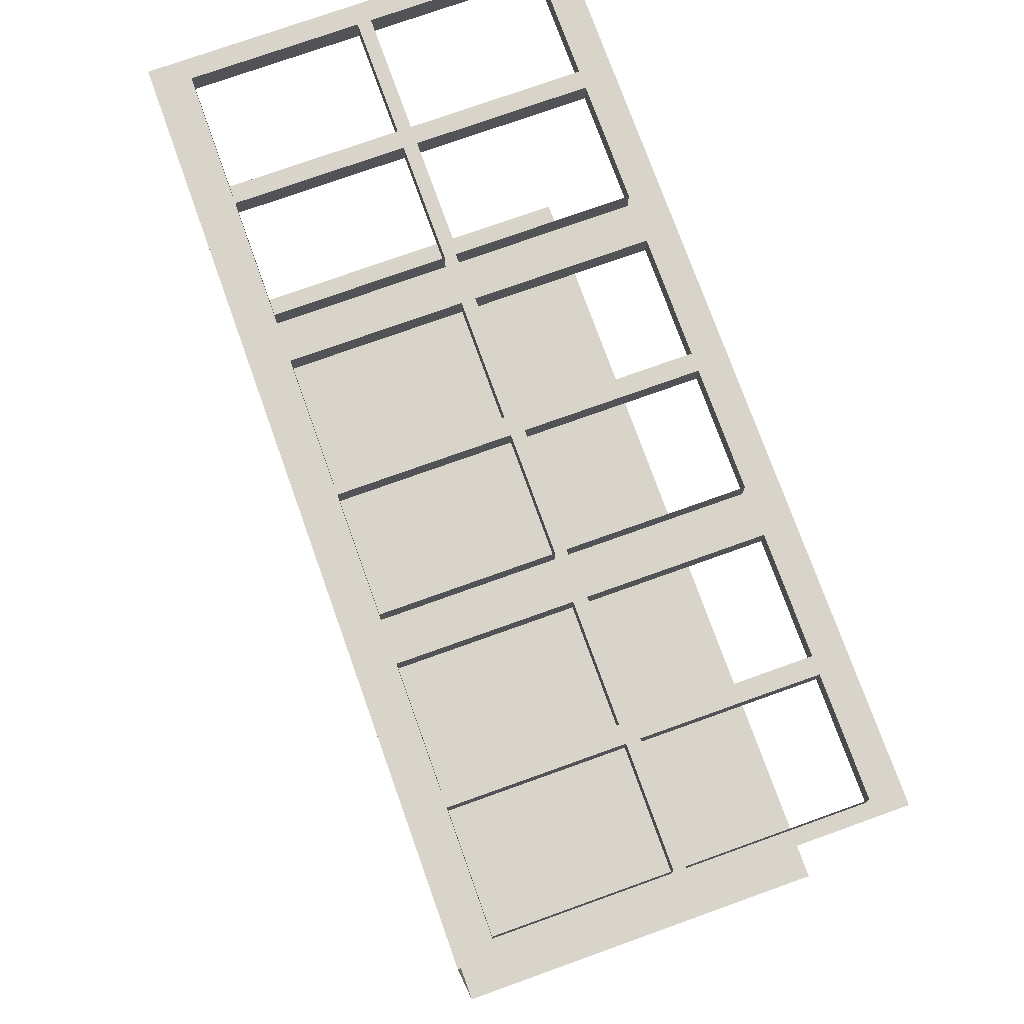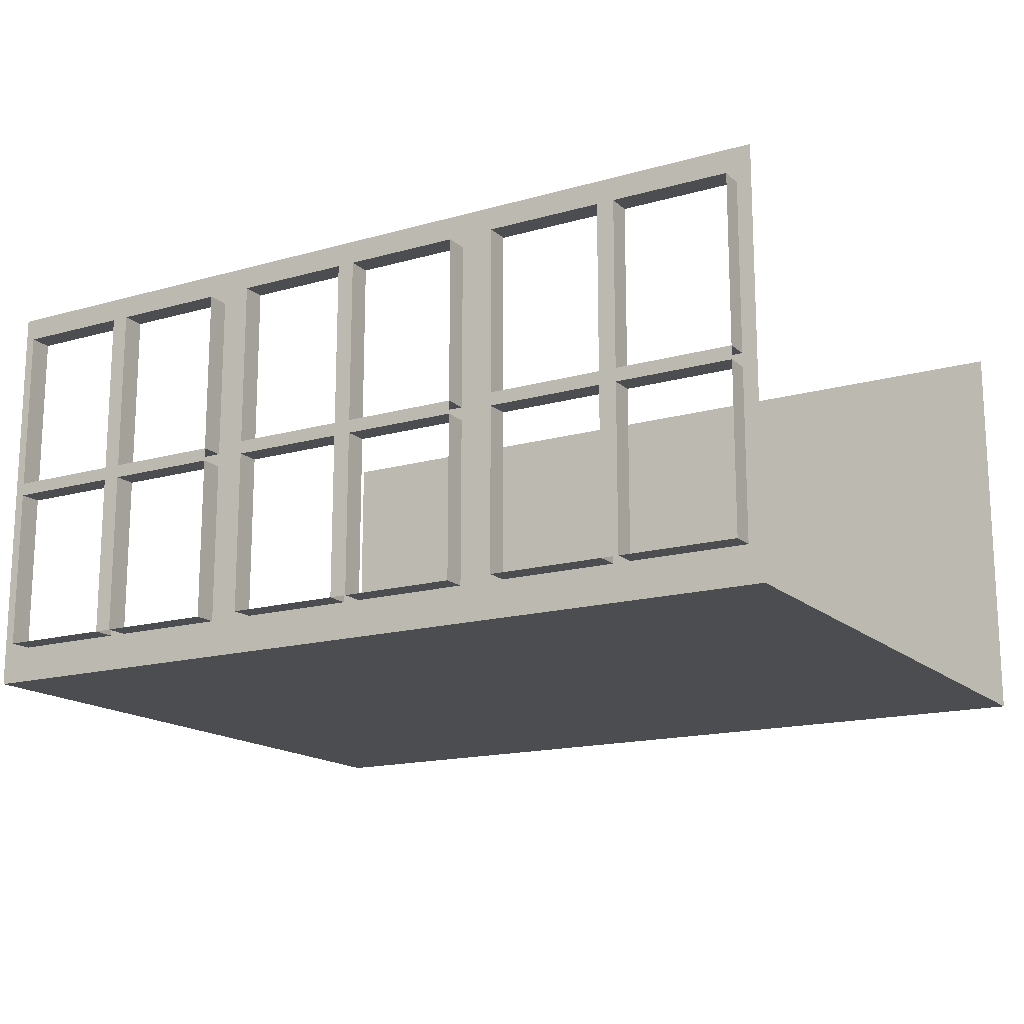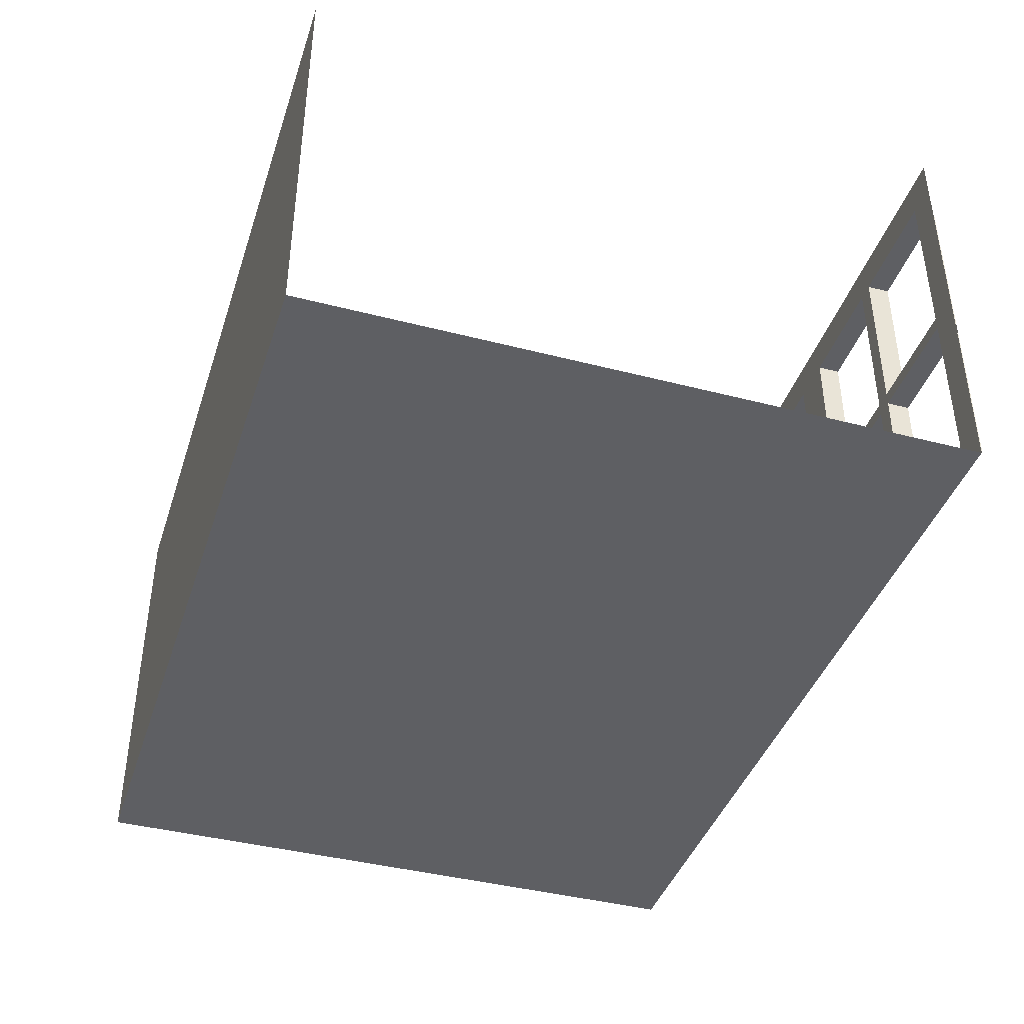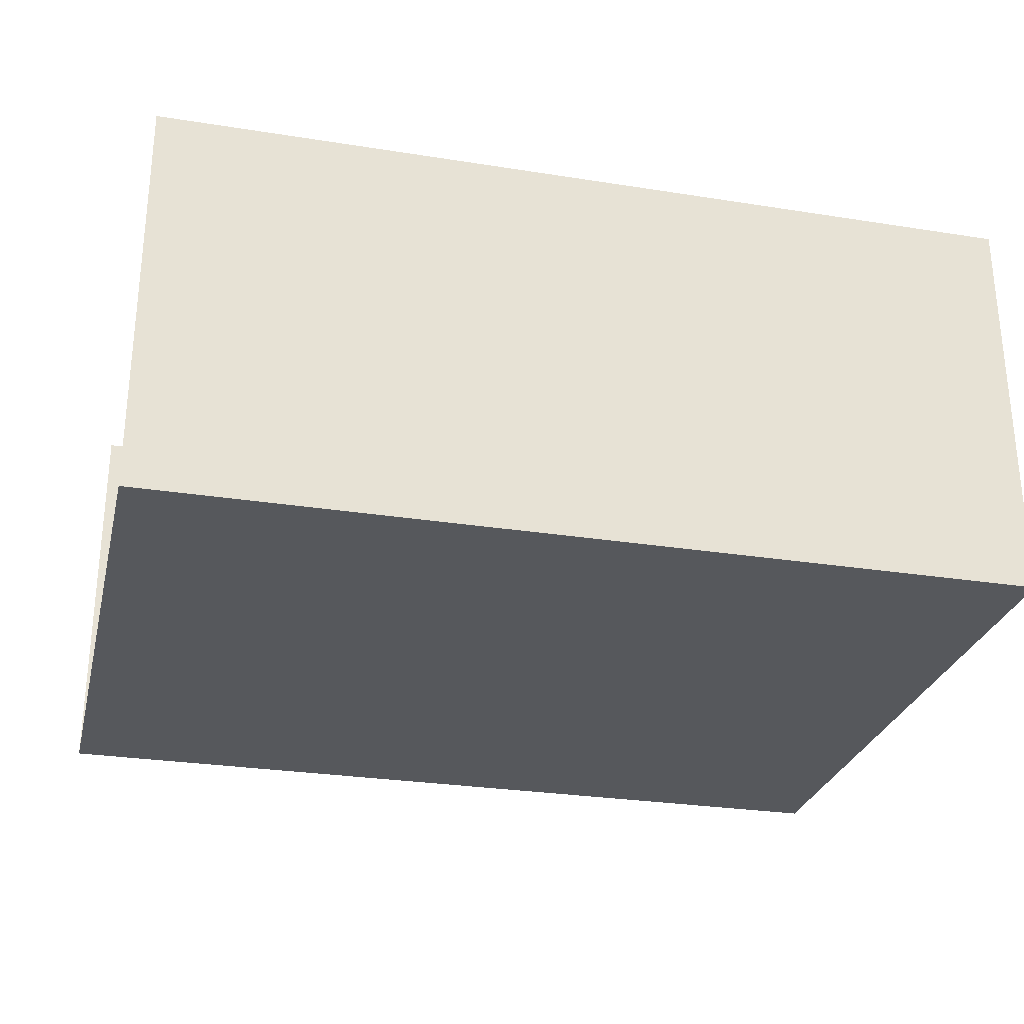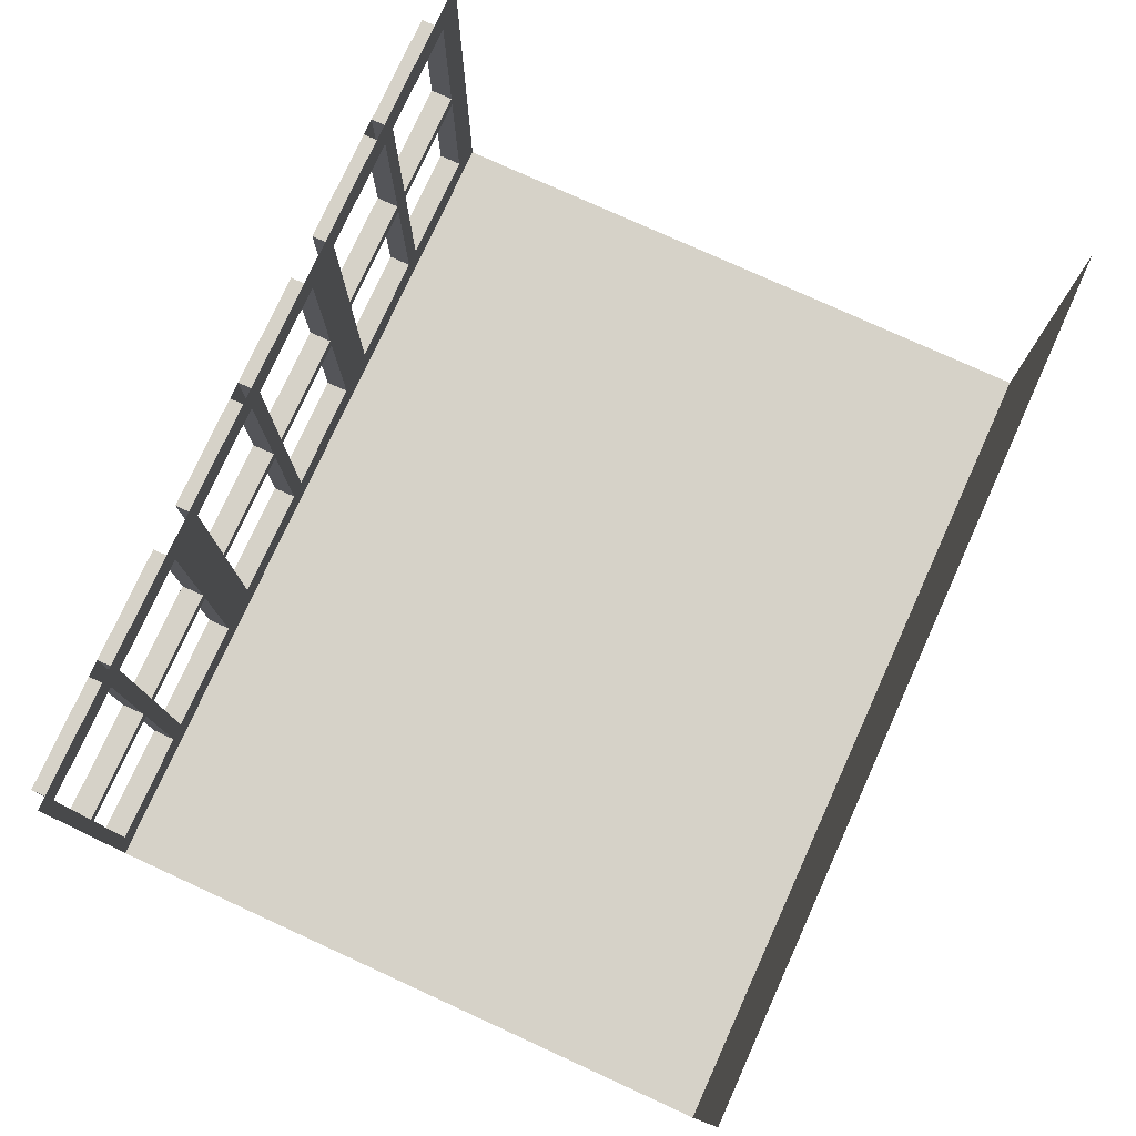
<metadata>
{"format":"obj","ext":"obj","renderer":"f3d","projection":"perspective","resolution":1024,"background":"white","views":[{"elev":75.4,"azim":70.3,"up":"+Z"},{"elev":-16.0,"azim":30.4,"up":"+Y"},{"elev":-40.9,"azim":-107.6,"up":"+Y"},{"elev":-28.0,"azim":166.5,"up":"+Y"},{"elev":77.6,"azim":114.5,"up":"+Y"}]}
</metadata>
<code>
o Room_Plane.002
v -16 1e-06 12.08
v -16 -1e-06 -12.08
v -16 15 -12.08
v -16 15 12.08
v -16 7.237 -12.08
v -16 7.237 12.08
v -5.333 1e-06 12.08
v 5.333 1e-06 12.08
v 16 1e-06 12.08
v -5.333 -1e-06 -12.08
v 5.333 -1e-06 -12.08
v 16 -1e-06 -12.08
v -5.333 15 -12.08
v 5.333 15 -12.08
v 16 15 -12.08
v -5.333 15 12.08
v 5.333 15 12.08
v 16 15 12.08
v -14.84 1e-06 12.08
v -4.174 1e-06 12.08
v 6.492 1e-06 12.08
v -5.855 1e-06 12.08
v 4.812 1e-06 12.08
v 15.48 1e-06 12.08
v -14.84 -1e-06 -12.08
v -4.174 -1e-06 -12.08
v 6.492 -1e-06 -12.08
v -5.855 -1e-06 -12.08
v 4.812 -1e-06 -12.08
v 15.48 -1e-06 -12.08
v -14.84 15 -12.08
v -4.174 15 -12.08
v 6.492 15 -12.08
v -5.855 15 -12.08
v 4.812 15 -12.08
v 15.48 15 -12.08
v -14.84 15 12.08
v -4.174 15 12.08
v 6.492 15 12.08
v -5.855 15 12.08
v 4.812 15 12.08
v 15.48 15 12.08
v -5.855 7.237 -12.08
v 4.812 7.237 -12.08
v 15.48 7.237 -12.08
v -14.84 7.237 12.08
v -4.174 7.237 12.08
v 6.492 7.237 12.08
v -5.855 7.237 12.08
v 4.812 7.237 12.08
v 15.48 7.237 12.08
v -16 14.19 -12.08
v -16 14.19 12.08
v -5.333 14.19 -12.08
v 5.333 14.19 -12.08
v 16 14.19 -12.08
v -5.333 14.19 12.08
v 5.333 14.19 12.08
v 16 14.19 12.08
v -5.855 14.19 -12.08
v 4.812 14.19 -12.08
v 15.48 14.19 -12.08
v -14.84 14.19 -12.08
v -4.174 14.19 -12.08
v 6.492 14.19 -12.08
v -14.84 14.19 12.08
v -4.174 14.19 12.08
v 6.492 14.19 12.08
v -5.855 14.19 12.08
v 4.812 14.19 12.08
v 15.48 14.19 12.08
v -16 0.8063 -12.08
v -16 0.8063 12.08
v -5.333 0.8063 -12.08
v 5.333 0.8063 -12.08
v 16 0.8063 -12.08
v -5.333 0.8063 12.08
v 5.333 0.8063 12.08
v 16 0.8063 12.08
v -5.855 0.8063 -12.08
v 4.812 0.8063 -12.08
v 15.48 0.8063 -12.08
v -14.84 0.8063 -12.08
v -4.174 0.8063 -12.08
v 6.492 0.8063 -12.08
v -14.84 0.8063 12.08
v -4.174 0.8063 12.08
v 6.492 0.8063 12.08
v -5.855 0.8063 12.08
v 4.812 0.8063 12.08
v 15.48 0.8063 12.08
v -16 1.318 -12.08
v -16 1.318 12.08
v -5.333 7.237 -12.08
v 5.333 7.237 -12.08
v 16 7.237 -12.08
v -5.333 1.318 -12.08
v 5.333 1.318 -12.08
v 16 1.318 -12.08
v -5.333 7.237 12.08
v 5.333 7.237 12.08
v 16 7.237 12.08
v -5.333 1.318 12.08
v 5.333 1.318 12.08
v 16 1.318 12.08
v -5.855 1.318 -12.08
v 4.812 1.318 -12.08
v 15.48 1.318 -12.08
v -14.84 7.237 -12.08
v -4.174 7.237 -12.08
v 6.492 7.237 -12.08
v -14.84 1.318 -12.08
v -4.174 1.318 -12.08
v 6.492 1.318 -12.08
v -14.84 1.318 12.08
v -4.174 1.318 12.08
v 6.492 1.318 12.08
v -5.855 1.318 12.08
v 4.812 1.318 12.08
v 15.48 1.318 12.08
v -16 7.713 -12.08
v -16 13.73 -12.08
v -16 7.713 12.08
v -16 13.73 12.08
v -5.333 7.713 -12.08
v 5.333 7.713 -12.08
v 16 7.713 -12.08
v -5.333 13.73 -12.08
v 5.333 13.73 -12.08
v 16 13.73 -12.08
v -5.333 7.713 12.08
v 5.333 7.713 12.08
v 16 7.713 12.08
v -5.333 13.73 12.08
v 5.333 13.73 12.08
v 16 13.73 12.08
v -5.855 7.713 -12.08
v 4.812 7.713 -12.08
v 15.48 7.713 -12.08
v -5.855 13.73 -12.08
v 4.812 13.73 -12.08
v 15.48 13.73 -12.08
v -14.84 7.713 -12.08
v -4.174 7.713 -12.08
v 6.492 7.713 -12.08
v -14.84 13.73 -12.08
v -4.174 13.73 -12.08
v 6.492 13.73 -12.08
v -14.84 7.713 12.08
v -4.174 7.713 12.08
v 6.492 7.713 12.08
v -14.84 13.73 12.08
v -4.174 13.73 12.08
v 6.492 13.73 12.08
v -5.855 7.713 12.08
v 4.812 7.713 12.08
v 15.48 7.713 12.08
v -5.855 13.73 12.08
v 4.812 13.73 12.08
v 15.48 13.73 12.08
v -10.66 1e-06 12.08
v 0.006016 1e-06 12.08
v 10.67 1e-06 12.08
v -10.04 1e-06 12.08
v 0.6317 1e-06 12.08
v 11.3 1e-06 12.08
v -10.66 -1e-06 -12.08
v 0.00602 -1e-06 -12.08
v 10.67 -1e-06 -12.08
v -10.04 -1e-06 -12.08
v 0.6317 -1e-06 -12.08
v 11.3 -1e-06 -12.08
v -10.66 15 -12.08
v 0.00602 15 -12.08
v 10.67 15 -12.08
v -10.04 15 -12.08
v 0.6317 15 -12.08
v 11.3 15 -12.08
v -10.66 15 12.08
v 0.006016 15 12.08
v 10.67 15 12.08
v -10.04 15 12.08
v 0.6317 15 12.08
v 11.3 15 12.08
v -10.66 7.237 12.08
v 0.006016 7.237 12.08
v 10.67 7.237 12.08
v -10.04 7.237 12.08
v 0.6317 7.237 12.08
v 11.3 7.237 12.08
v -10.04 14.19 -12.08
v 0.6317 14.19 -12.08
v 11.3 14.19 -12.08
v -10.66 14.19 -12.08
v 0.00602 14.19 -12.08
v 10.67 14.19 -12.08
v -10.66 14.19 12.08
v 0.006016 14.19 12.08
v 10.67 14.19 12.08
v -10.04 14.19 12.08
v 0.6317 14.19 12.08
v 11.3 14.19 12.08
v -10.04 0.8063 -12.08
v 0.6317 0.8063 -12.08
v 11.3 0.8063 -12.08
v -10.66 0.8063 -12.08
v 0.00602 0.8063 -12.08
v 10.67 0.8063 -12.08
v -10.66 0.8063 12.08
v 0.006016 0.8063 12.08
v 10.67 0.8063 12.08
v -10.04 0.8063 12.08
v 0.6317 0.8063 12.08
v 11.3 0.8063 12.08
v -10.04 1.318 -12.08
v 0.6317 1.318 -12.08
v 11.3 1.318 -12.08
v -10.66 1.318 -12.08
v 0.00602 1.318 -12.08
v 10.67 1.318 -12.08
v -10.66 1.318 12.08
v 0.006016 1.318 12.08
v 10.67 1.318 12.08
v -10.04 1.318 12.08
v 0.6317 1.318 12.08
v 11.3 1.318 12.08
v -10.04 13.73 -12.08
v 0.6317 13.73 -12.08
v 11.3 13.73 -12.08
v -10.66 13.73 -12.08
v 0.00602 13.73 -12.08
v 10.67 13.73 -12.08
v -10.04 7.713 -12.08
v 0.6317 7.713 -12.08
v 11.3 7.713 -12.08
v -10.66 7.713 -12.08
v 0.00602 7.713 -12.08
v 10.67 7.713 -12.08
v -10.66 13.73 12.08
v 0.006016 13.73 12.08
v 10.67 13.73 12.08
v -10.04 13.73 12.08
v 0.6317 13.73 12.08
v 11.3 13.73 12.08
v -10.66 7.713 12.08
v 0.006016 7.713 12.08
v 10.67 7.713 12.08
v -10.04 7.713 12.08
v 0.6317 7.713 12.08
v 11.3 7.713 12.08
v -10.04 7.237 -12.08
v 0.6317 7.237 -12.08
v 11.3 7.237 -12.08
v -10.66 7.237 -12.08
v 0.00602 7.237 -12.08
v 10.67 7.237 -12.08
v -10.66 13.73 12.92
v 0.006016 13.73 12.92
v 10.67 13.73 12.92
v -10.66 7.713 12.92
v 0.006016 7.713 12.92
v 10.67 7.713 12.92
v -10.04 13.73 12.92
v 0.6317 13.73 12.92
v 11.3 13.73 12.92
v -10.04 7.713 12.92
v 0.6317 7.713 12.92
v 11.3 7.713 12.92
v -10.66 7.237 12.92
v 0.006016 7.237 12.92
v 10.67 7.237 12.92
v -10.66 1.318 12.92
v 0.006016 1.318 12.92
v 10.67 1.318 12.92
v -10.04 7.237 12.92
v 0.6317 7.237 12.92
v 11.3 7.237 12.92
v -10.04 1.318 12.92
v 0.6317 1.318 12.92
v 11.3 1.318 12.92
v -5.855 7.713 12.92
v 4.812 7.713 12.92
v 15.48 7.713 12.92
v -14.84 7.713 12.92
v -4.174 7.713 12.92
v 6.492 7.713 12.92
v -5.855 13.73 12.92
v 4.812 13.73 12.92
v 15.48 13.73 12.92
v -14.84 13.73 12.92
v -4.174 13.73 12.92
v 6.492 13.73 12.92
v -5.855 1.318 12.92
v 4.812 1.318 12.92
v 15.48 1.318 12.92
v -14.84 1.318 12.92
v -4.174 1.318 12.92
v 6.492 1.318 12.92
v -5.855 7.237 12.92
v 4.812 7.237 12.92
v 15.48 7.237 12.92
v -14.84 7.237 12.92
v -4.174 7.237 12.92
v 6.492 7.237 12.92
f 10 7 22 28
f 11 8 23 29
f 12 9 24 30
f 1 2 25 19
f 7 10 26 20
f 8 11 27 21
f 34 13 54 60
f 35 14 55 61
f 36 15 56 62
f 3 31 63 52
f 13 32 64 54
f 14 33 65 55
f 37 4 53 66
f 38 16 57 67
f 39 17 58 68
f 16 40 69 57
f 17 41 70 58
f 18 42 71 59
f 80 74 10 28
f 81 75 11 29
f 82 76 12 30
f 72 83 25 2
f 74 84 26 10
f 75 85 27 11
f 1 19 86 73
f 7 20 87 77
f 8 21 88 78
f 77 89 22 7
f 78 90 23 8
f 79 91 24 9
f 43 94 97 106
f 44 95 98 107
f 45 96 99 108
f 106 97 74 80
f 107 98 75 81
f 108 99 76 82
f 5 109 112 92
f 94 110 113 97
f 95 111 114 98
f 92 112 83 72
f 97 113 84 74
f 98 114 85 75
f 46 6 93 115
f 47 100 103 116
f 48 101 104 117
f 115 93 73 86
f 116 103 77 87
f 117 104 78 88
f 100 49 118 103
f 101 50 119 104
f 102 51 120 105
f 103 118 89 77
f 104 119 90 78
f 105 120 91 79
f 60 54 128 140
f 61 55 129 141
f 62 56 130 142
f 140 128 125 137
f 141 129 126 138
f 142 130 127 139
f 137 125 94 43
f 138 126 95 44
f 139 127 96 45
f 52 63 146 122
f 54 64 147 128
f 55 65 148 129
f 122 146 143 121
f 128 147 144 125
f 129 148 145 126
f 121 143 109 5
f 125 144 110 94
f 126 145 111 95
f 66 53 124 152
f 67 57 134 153
f 68 58 135 154
f 152 124 123 149
f 153 134 131 150
f 154 135 132 151
f 149 123 6 46
f 150 131 100 47
f 151 132 101 48
f 57 69 158 134
f 58 70 159 135
f 59 71 160 136
f 134 158 155 131
f 135 159 156 132
f 136 160 157 133
f 131 155 49 100
f 132 156 50 101
f 133 157 51 102
f 28 22 164 170
f 29 23 165 171
f 30 24 166 172
f 170 164 161 167
f 171 165 162 168
f 172 166 163 169
f 167 161 19 25
f 168 162 20 26
f 169 163 21 27
f 63 31 173 194
f 64 32 174 195
f 65 33 175 196
f 194 173 176 191
f 195 174 177 192
f 196 175 178 193
f 191 176 34 60
f 192 177 35 61
f 193 178 36 62
f 69 40 182 200
f 70 41 183 201
f 71 42 184 202
f 200 182 179 197
f 201 183 180 198
f 202 184 181 199
f 197 179 37 66
f 198 180 38 67
f 199 181 39 68
f 25 83 206 167
f 26 84 207 168
f 27 85 208 169
f 167 206 203 170
f 168 207 204 171
f 169 208 205 172
f 170 203 80 28
f 171 204 81 29
f 172 205 82 30
f 22 89 212 164
f 23 90 213 165
f 24 91 214 166
f 164 212 209 161
f 165 213 210 162
f 166 214 211 163
f 161 209 86 19
f 162 210 87 20
f 163 211 88 21
f 112 109 254 218
f 113 110 255 219
f 114 111 256 220
f 218 254 251 215
f 219 255 252 216
f 220 256 253 217
f 215 251 43 106
f 216 252 44 107
f 217 253 45 108
f 83 112 218 206
f 84 113 219 207
f 85 114 220 208
f 206 218 215 203
f 207 219 216 204
f 208 220 217 205
f 203 215 106 80
f 204 216 107 81
f 205 217 108 82
f 224 188 185 221
f 225 189 186 222
f 226 190 187 223
f 89 118 224 212
f 90 119 225 213
f 91 120 226 214
f 212 224 221 209
f 213 225 222 210
f 214 226 223 211
f 209 221 115 86
f 210 222 116 87
f 211 223 117 88
f 146 63 194 230
f 147 64 195 231
f 148 65 196 232
f 230 194 191 227
f 231 195 192 228
f 232 196 193 229
f 227 191 60 140
f 228 192 61 141
f 229 193 62 142
f 143 146 230 236
f 144 147 231 237
f 145 148 232 238
f 236 230 227 233
f 237 231 228 234
f 238 232 229 235
f 233 227 140 137
f 234 228 141 138
f 235 229 142 139
f 109 143 236 254
f 110 144 237 255
f 111 145 238 256
f 254 236 233 251
f 255 237 234 252
f 256 238 235 253
f 251 233 137 43
f 252 234 138 44
f 253 235 139 45
f 158 69 200 242
f 159 70 201 243
f 160 71 202 244
f 242 200 197 239
f 243 201 198 240
f 244 202 199 241
f 239 197 66 152
f 240 198 67 153
f 241 199 68 154
f 248 242 239 245
f 249 243 240 246
f 250 244 241 247
f 49 155 248 188
f 50 156 249 189
f 51 157 250 190
f 188 248 245 185
f 189 249 246 186
f 190 250 247 187
f 185 245 149 46
f 186 246 150 47
f 187 247 151 48
f 239 257 260 245
f 240 258 261 246
f 241 259 262 247
f 248 266 263 242
f 249 267 264 243
f 250 268 265 244
f 185 269 272 221
f 186 270 273 222
f 187 271 274 223
f 224 278 275 188
f 225 279 276 189
f 226 280 277 190
f 155 281 266 248
f 156 282 267 249
f 157 283 268 250
f 245 260 284 149
f 246 261 285 150
f 247 262 286 151
f 242 263 287 158
f 243 264 288 159
f 244 265 289 160
f 152 290 257 239
f 153 291 258 240
f 154 292 259 241
f 118 293 278 224
f 119 294 279 225
f 120 295 280 226
f 221 272 296 115
f 222 273 297 116
f 223 274 298 117
f 188 275 299 49
f 189 276 300 50
f 190 277 301 51
f 46 302 269 185
f 47 303 270 186
f 48 304 271 187
f 115 296 302 46
f 116 297 303 47
f 117 298 304 48
f 49 299 293 118
f 50 300 294 119
f 51 301 295 120
f 158 287 281 155
f 159 288 282 156
f 160 289 283 157
f 149 284 290 152
f 150 285 291 153
f 151 286 292 154
f 266 281 299 275
f 267 282 300 276
f 268 283 301 277
f 260 269 302 284
f 261 270 303 285
f 262 271 304 286
f 257 263 266 260
f 258 264 267 261
f 259 265 268 262
f 260 266 275 269
f 261 267 276 270
f 262 268 277 271
f 269 275 278 272
f 270 276 279 273
f 271 277 280 274
f 281 284 302 299
f 282 285 303 300
f 283 286 304 301

</code>
